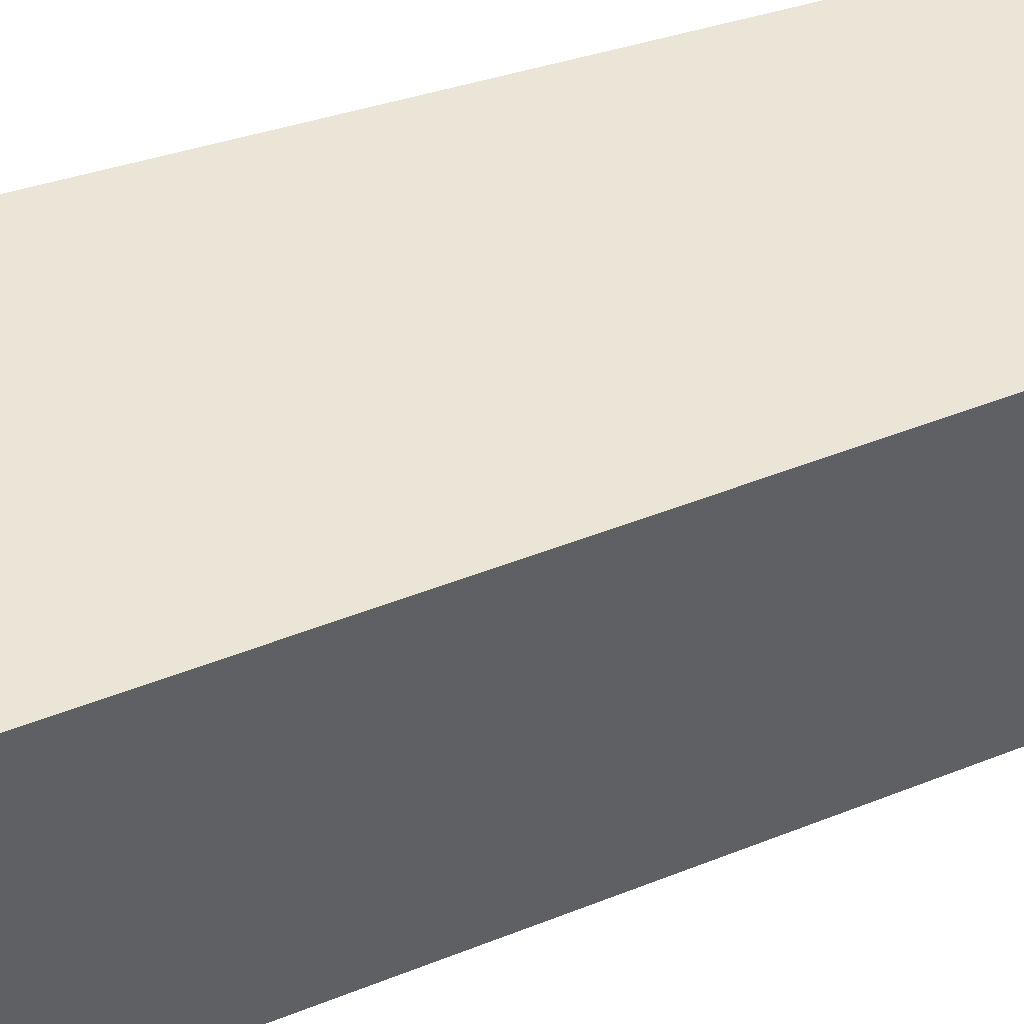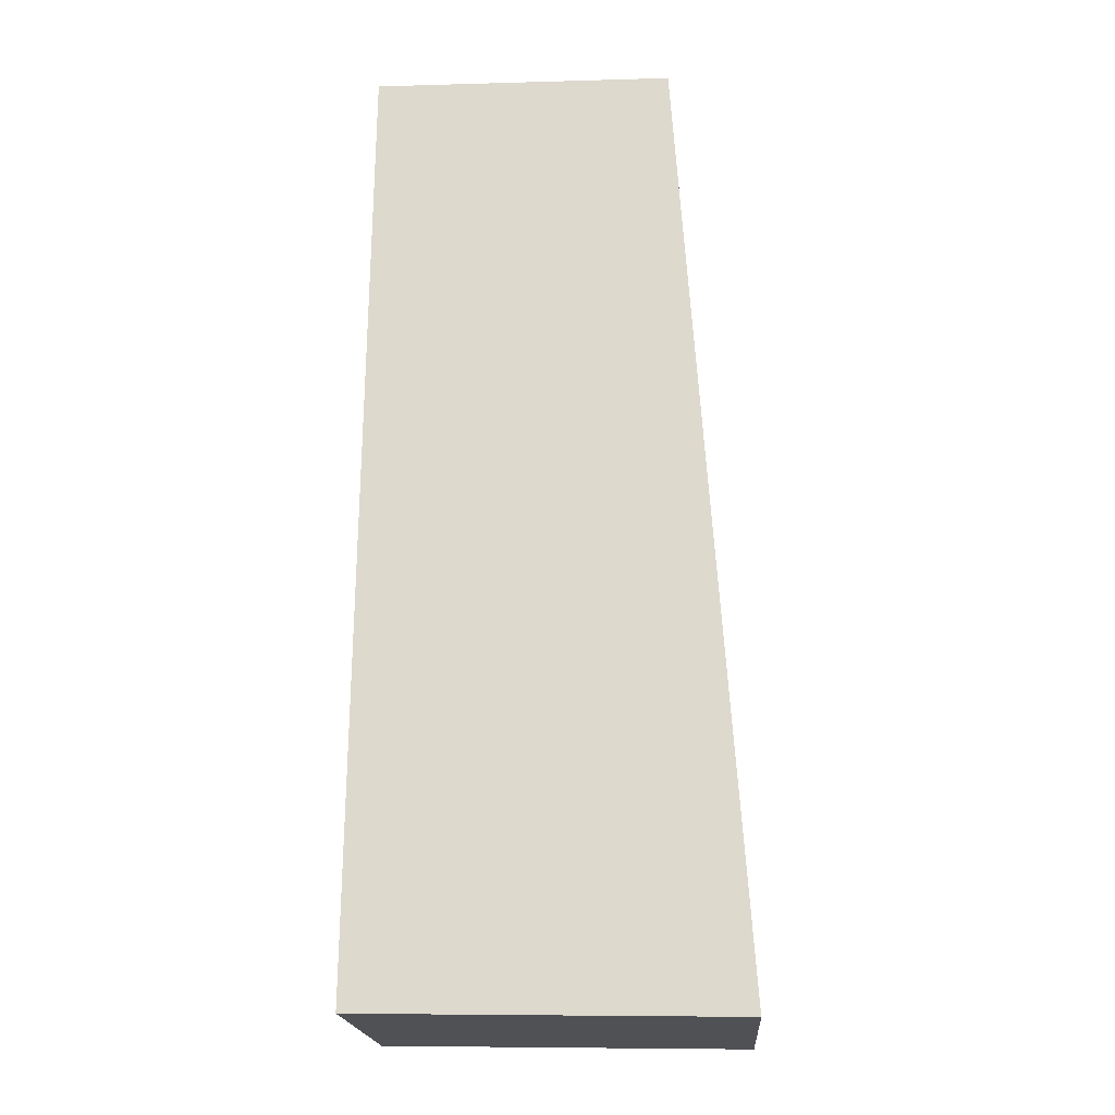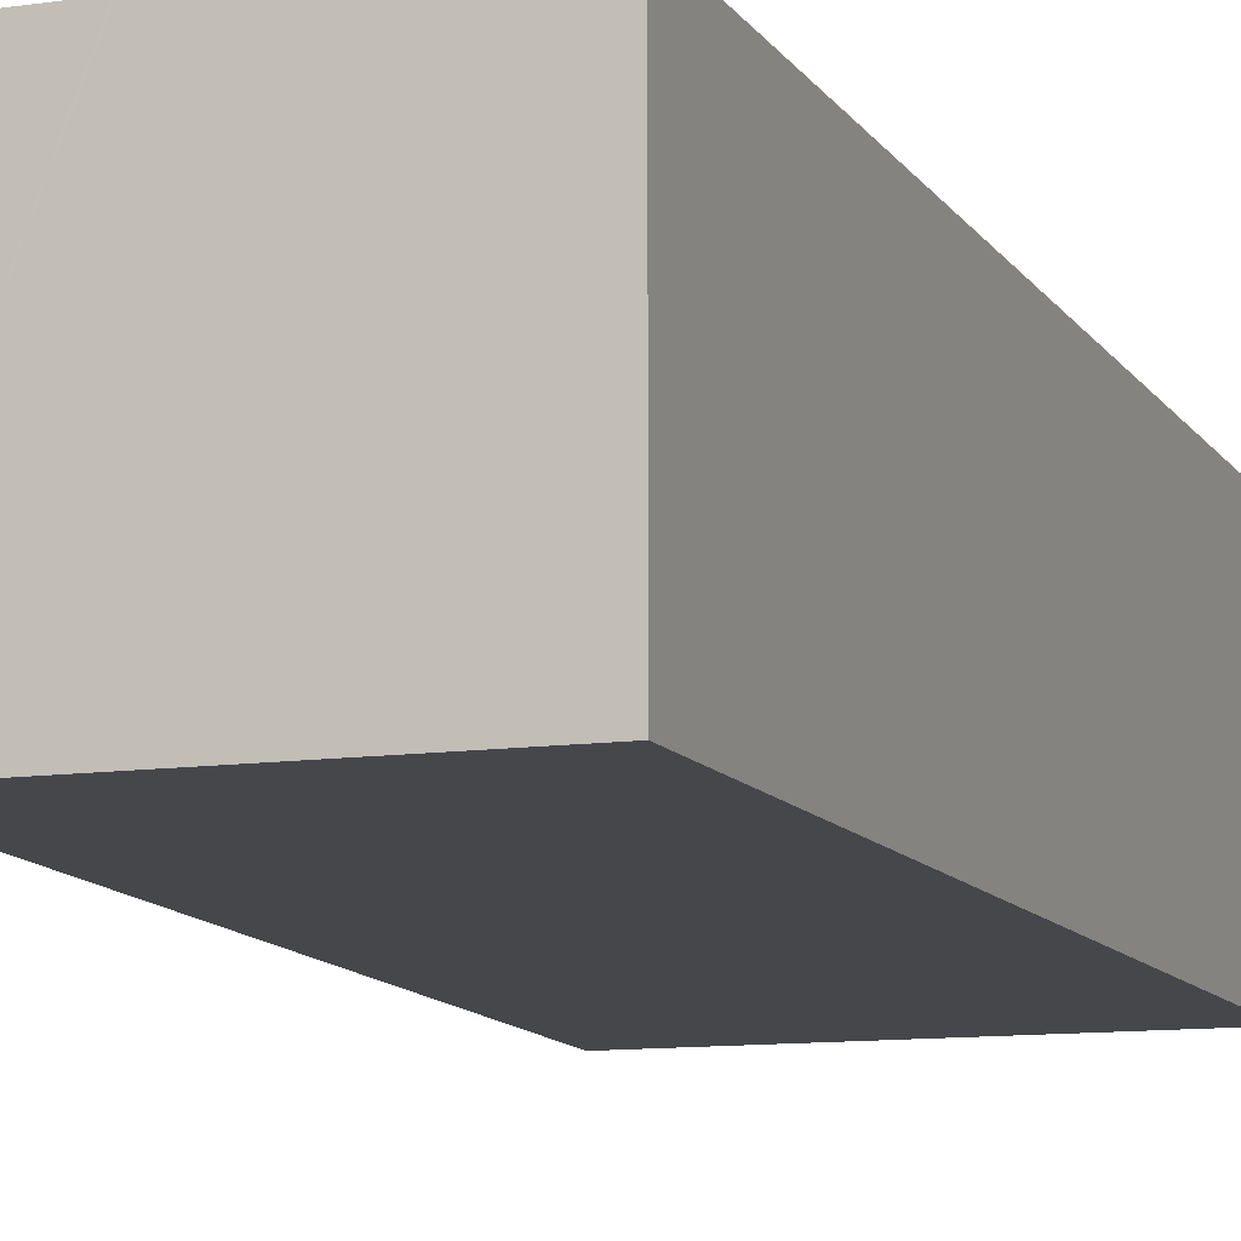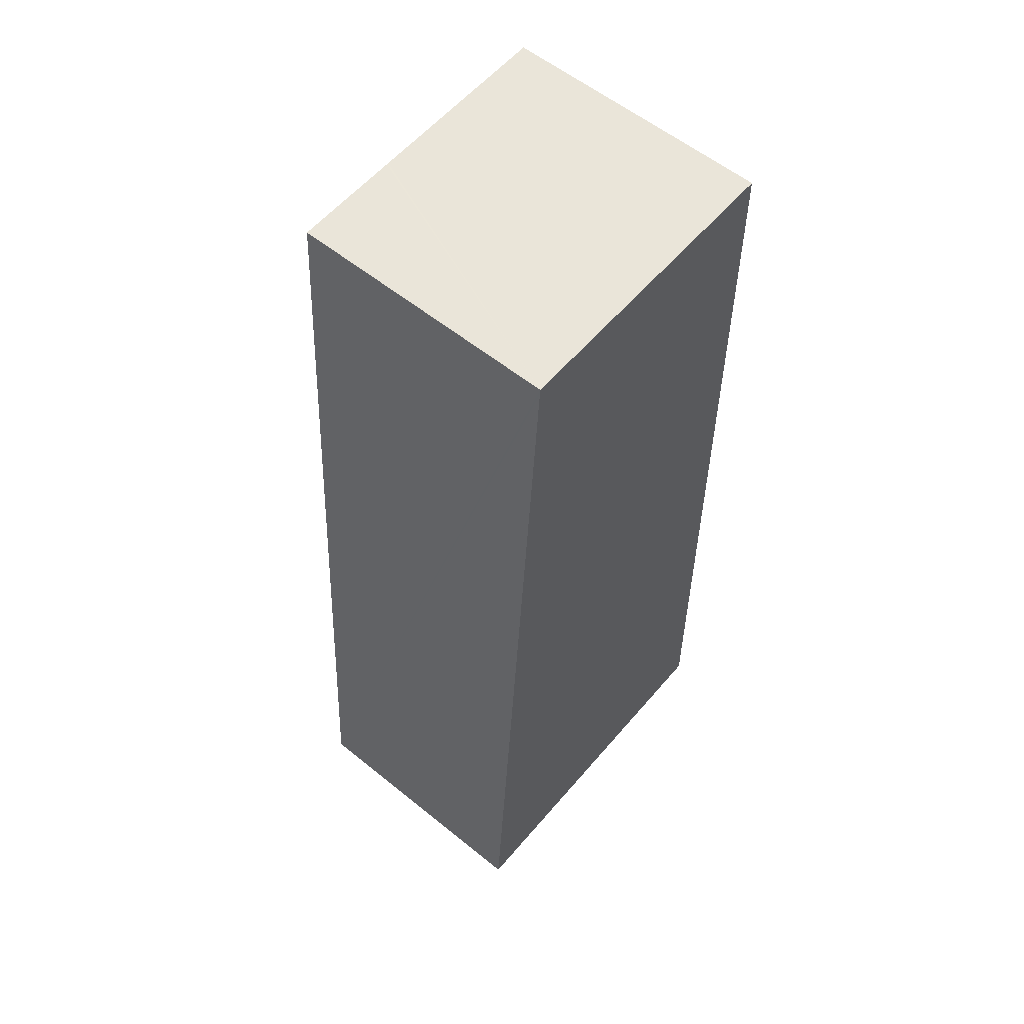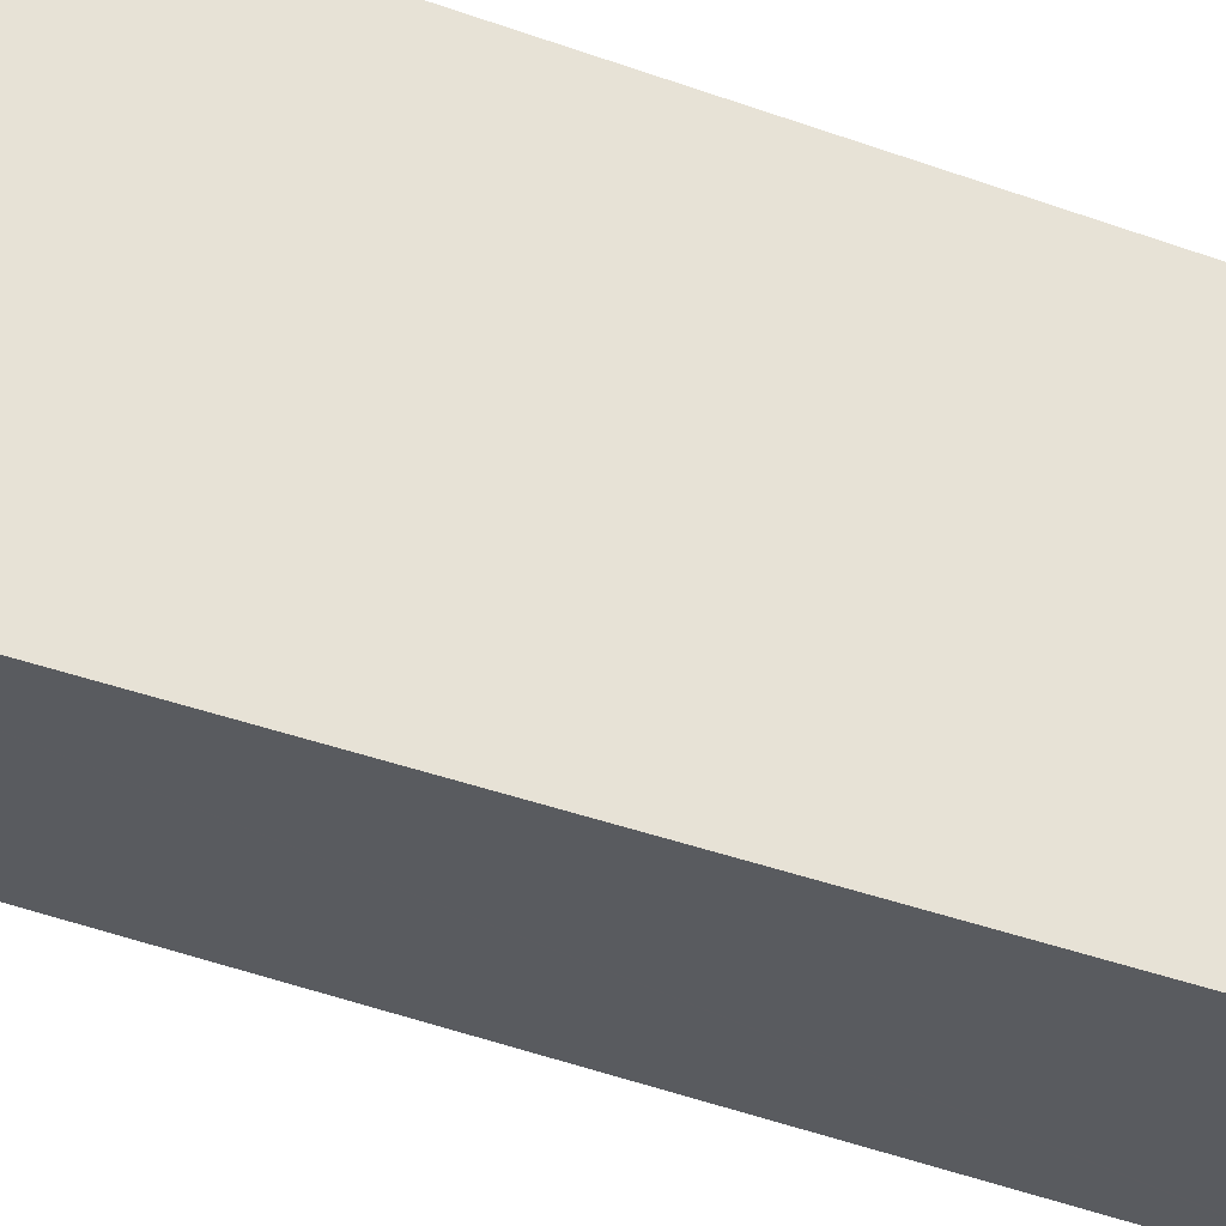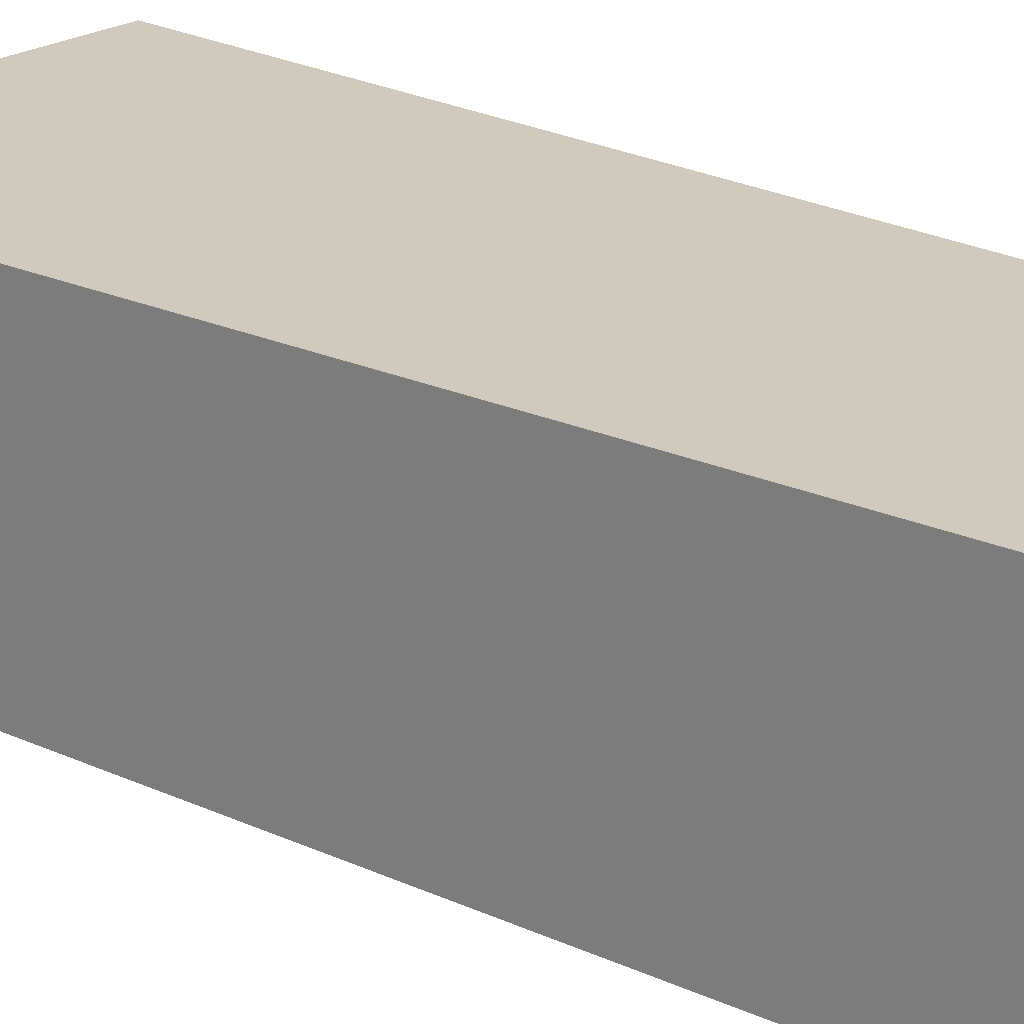
<metadata>
{"format":"obj","ext":"obj","renderer":"f3d","projection":"perspective","resolution":1024,"background":"white","views":[{"elev":44.4,"azim":-111.4,"up":"+Y"},{"elev":-19.6,"azim":-176.1,"up":"+Z"},{"elev":-10.7,"azim":19.4,"up":"+Y"},{"elev":57.4,"azim":-49.9,"up":"+Z"},{"elev":63.0,"azim":-69.3,"up":"+Y"},{"elev":23.0,"azim":-48.5,"up":"+Y"}]}
</metadata>
<code>
v  4.73 3.7 0.076
v  5.077 3.7 5.245
v  5.13 3.7 0.083
v  1.885 3.7 0.03
v  0 3.7 2.266e-16
v  0.868 3.7 12.95
v  4.997 3.7 12.98
v  4.996 3.7 13.08
v  2.35 3.7 13.05
v  2.325 3.7 13.05
v  0.874 3.7 13.03
v  0.874 -7.98e-16 13.03
v  4.996 -8.007e-16 13.08
v  2.35 -7.99e-16 13.05
v  2.325 -7.99e-16 13.05
v  4.997 -7.947e-16 12.98
v  5.077 -3.212e-16 5.245
v  5.13 -5.082e-18 0.083
v  4.73 -4.654e-18 0.076
v  1.885 -1.837e-18 0.03
v  0 0 0
v  0.868 -7.928e-16 12.95
g defaultobject
f 1 2 3
f 2 1 4
f 2 4 5
f 2 5 6
f 2 6 7
f 7 6 8
f 8 6 9
f 9 6 10
f 10 6 11
f 12 10 11
f 10 12 9
f 9 12 8
f 8 12 13
f 13 12 14
f 14 12 15
f 13 7 8
f 7 13 2
f 2 13 16
f 2 16 17
f 2 17 3
f 3 17 18
f 18 1 3
f 1 18 4
f 4 18 5
f 5 18 19
f 5 19 20
f 5 20 21
f 6 12 11
f 12 6 5
f 12 5 22
f 22 5 21
f 17 19 18
f 19 17 20
f 20 17 21
f 21 17 22
f 22 17 16
f 22 16 13
f 22 13 14
f 22 14 15
f 22 15 12

</code>
